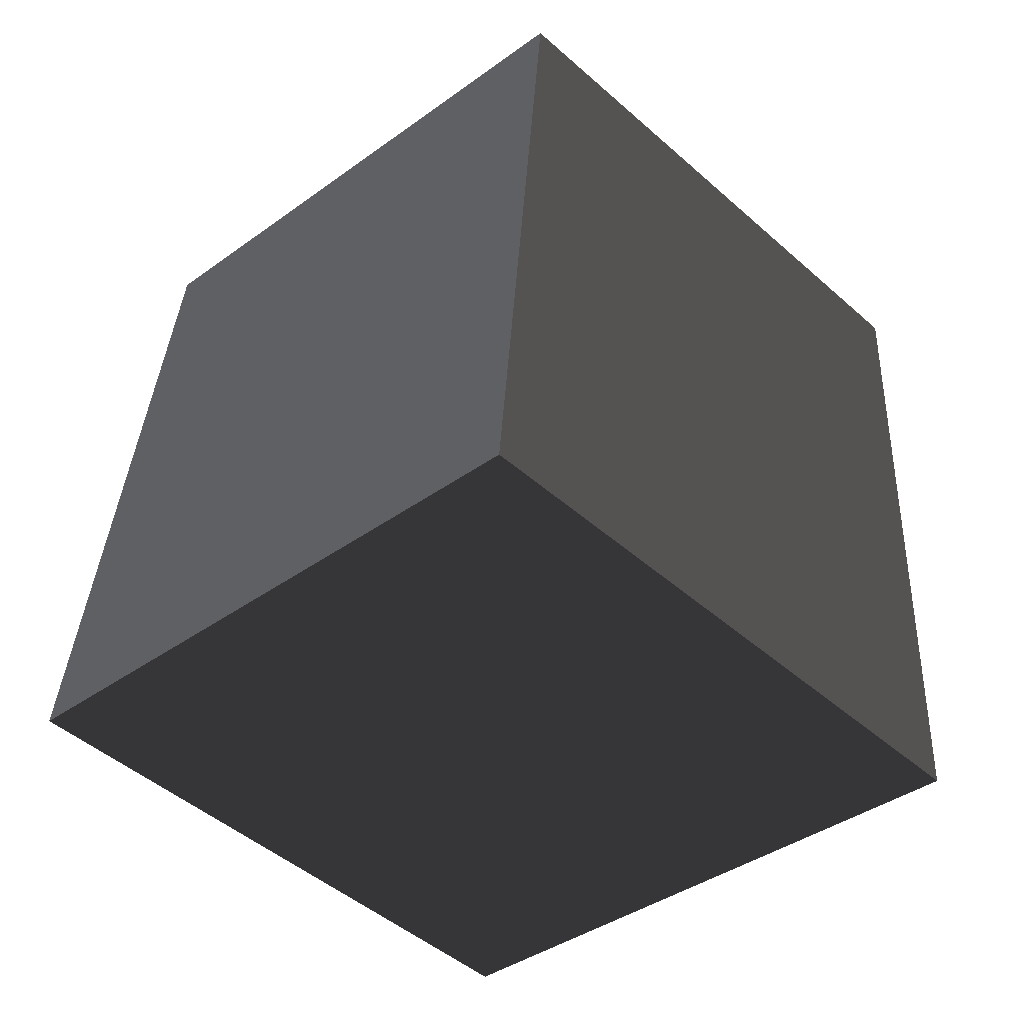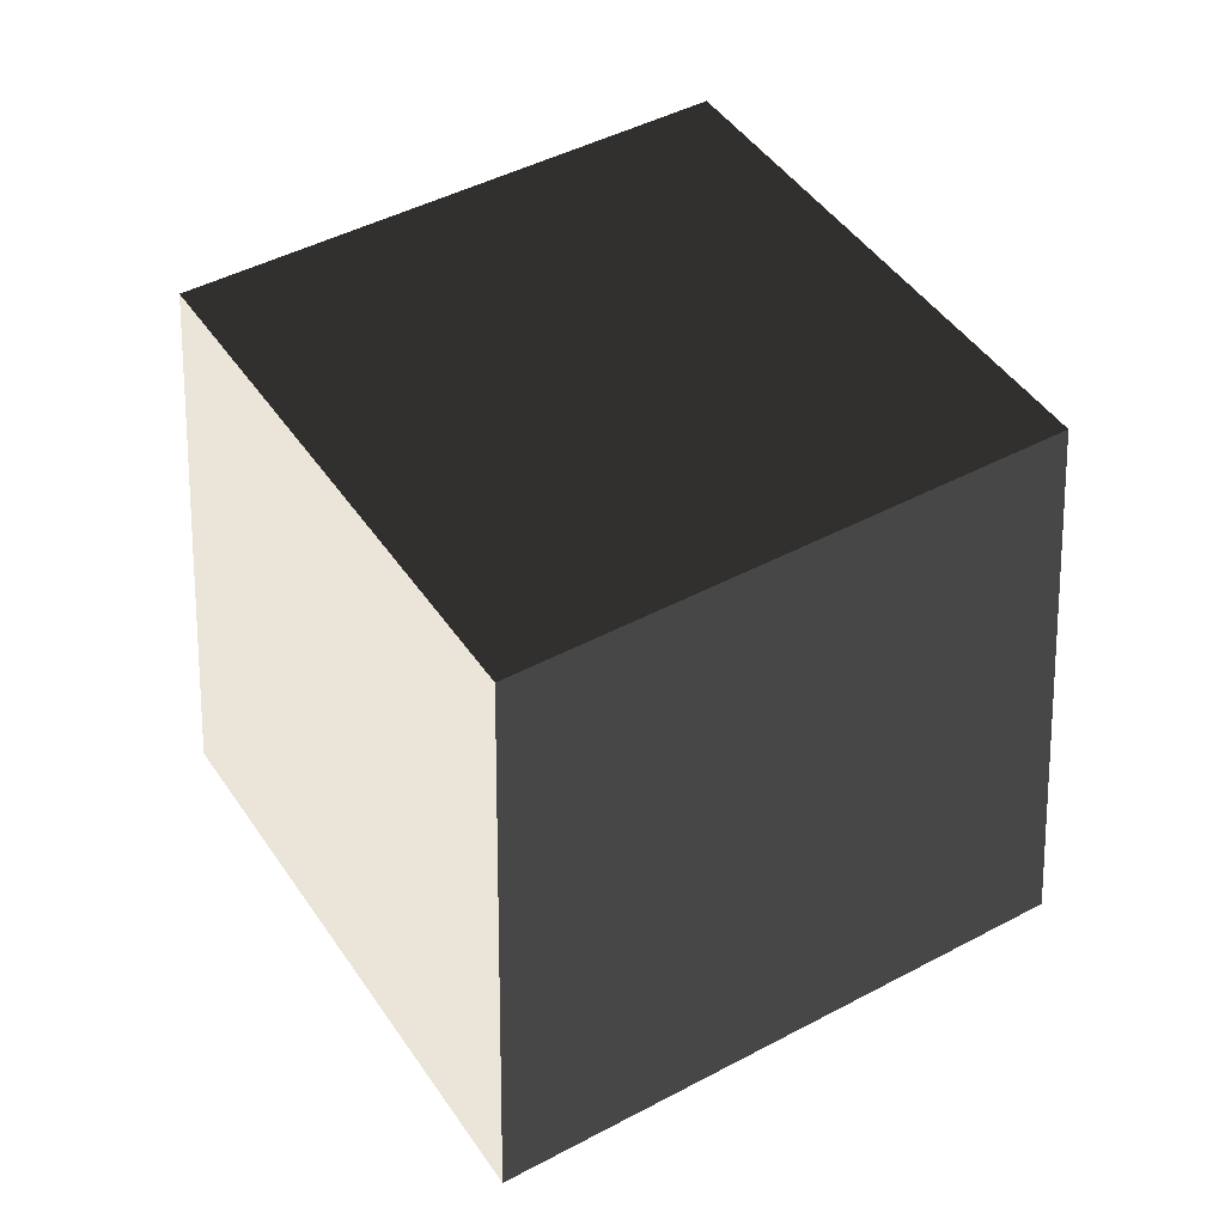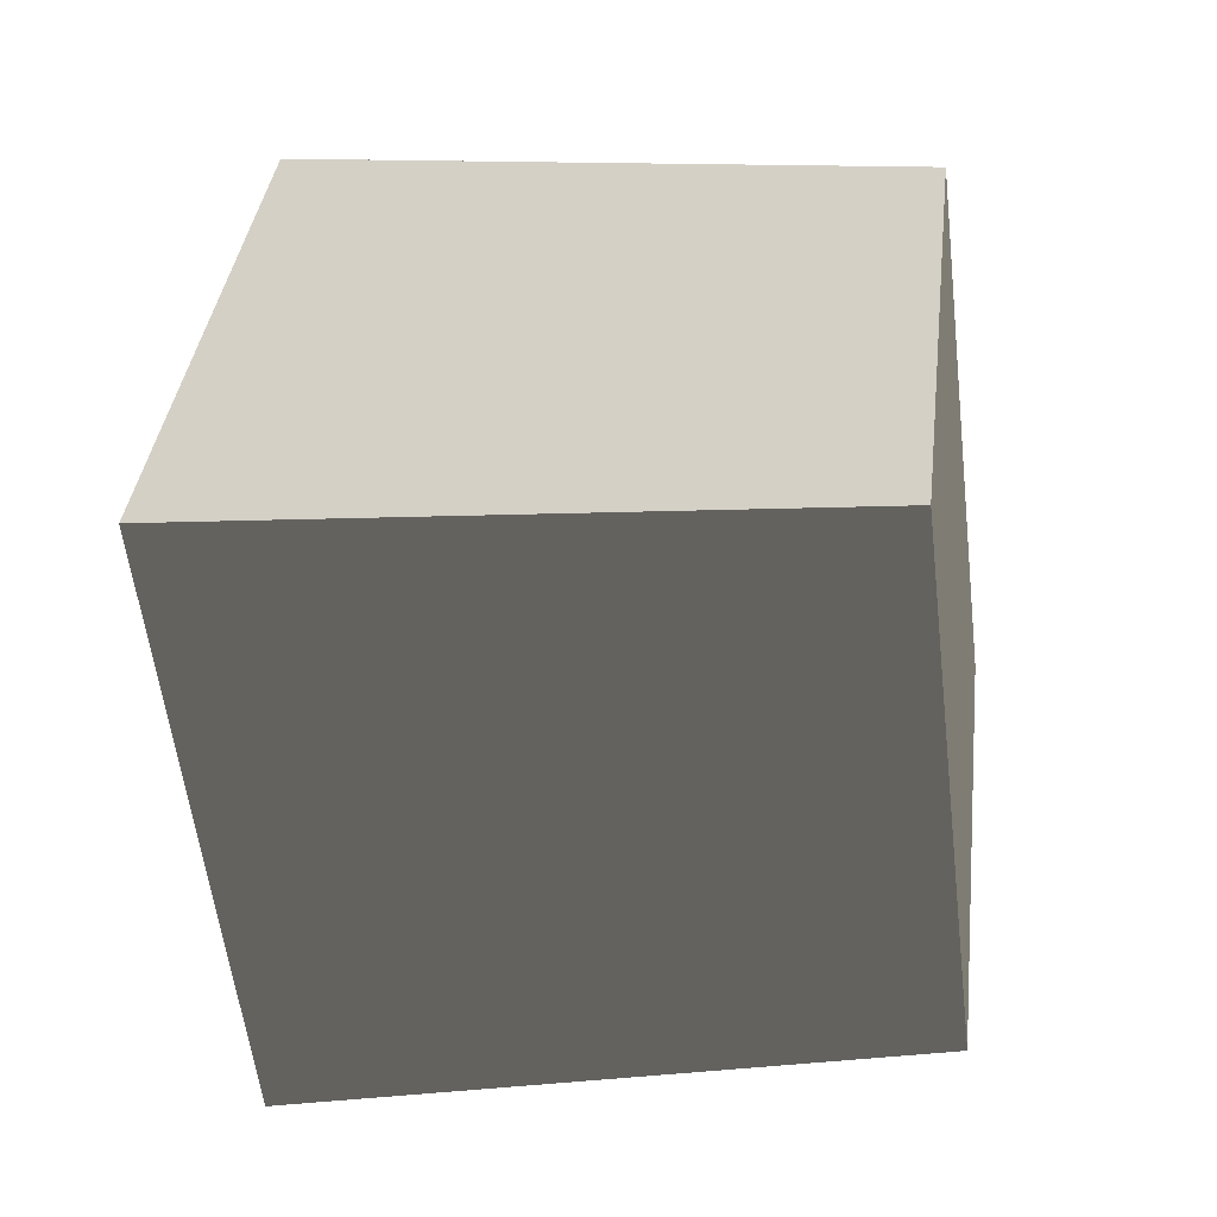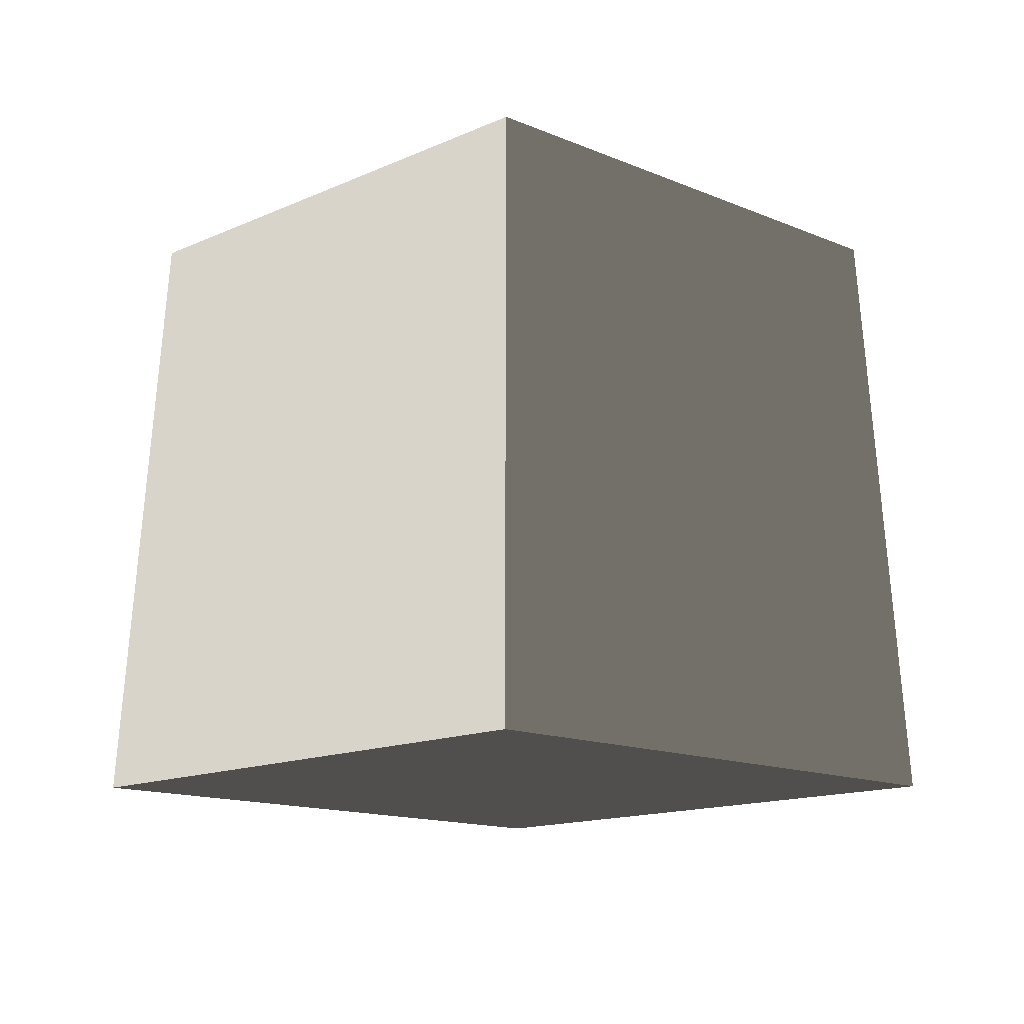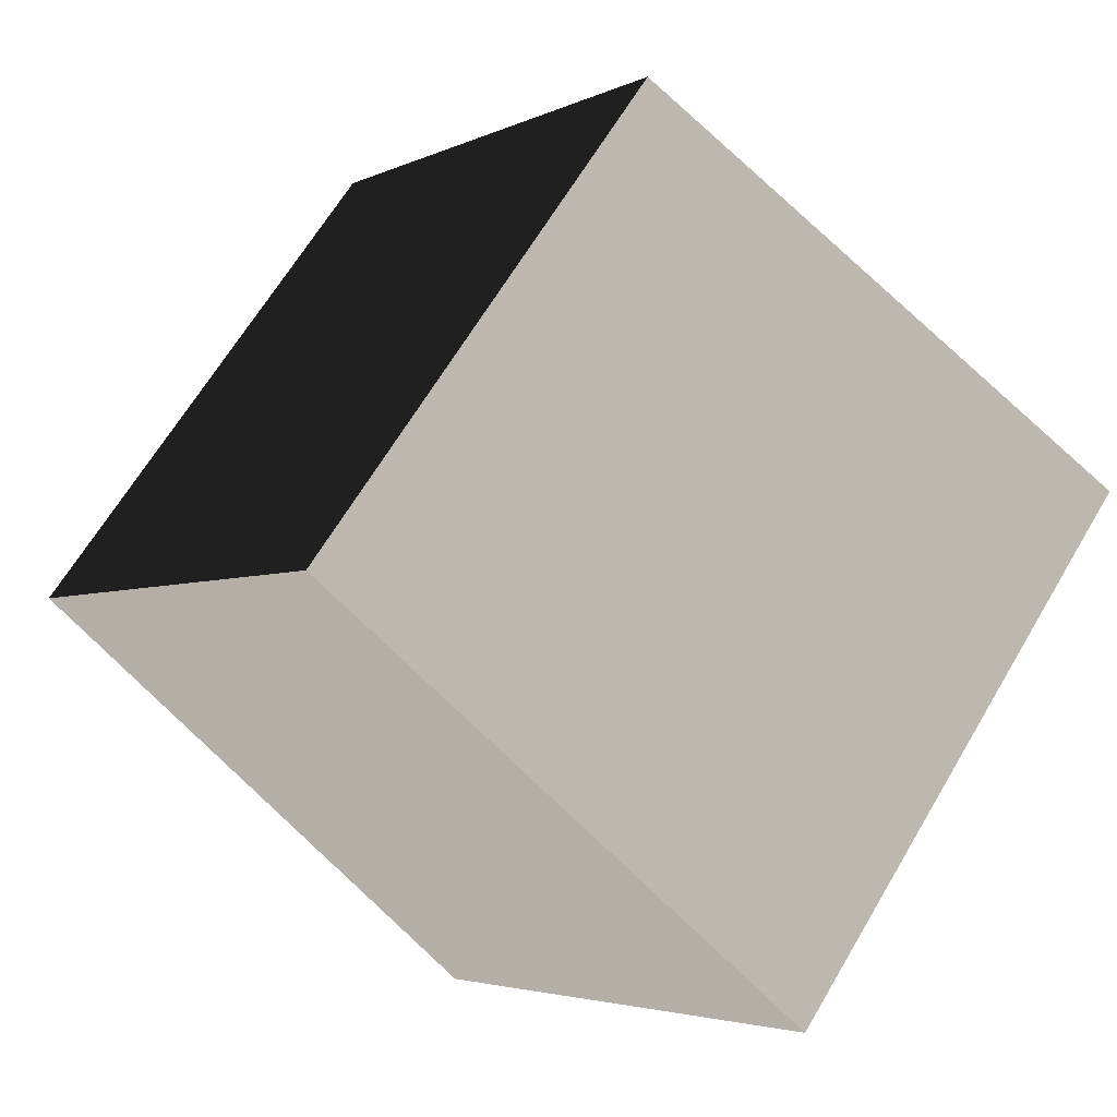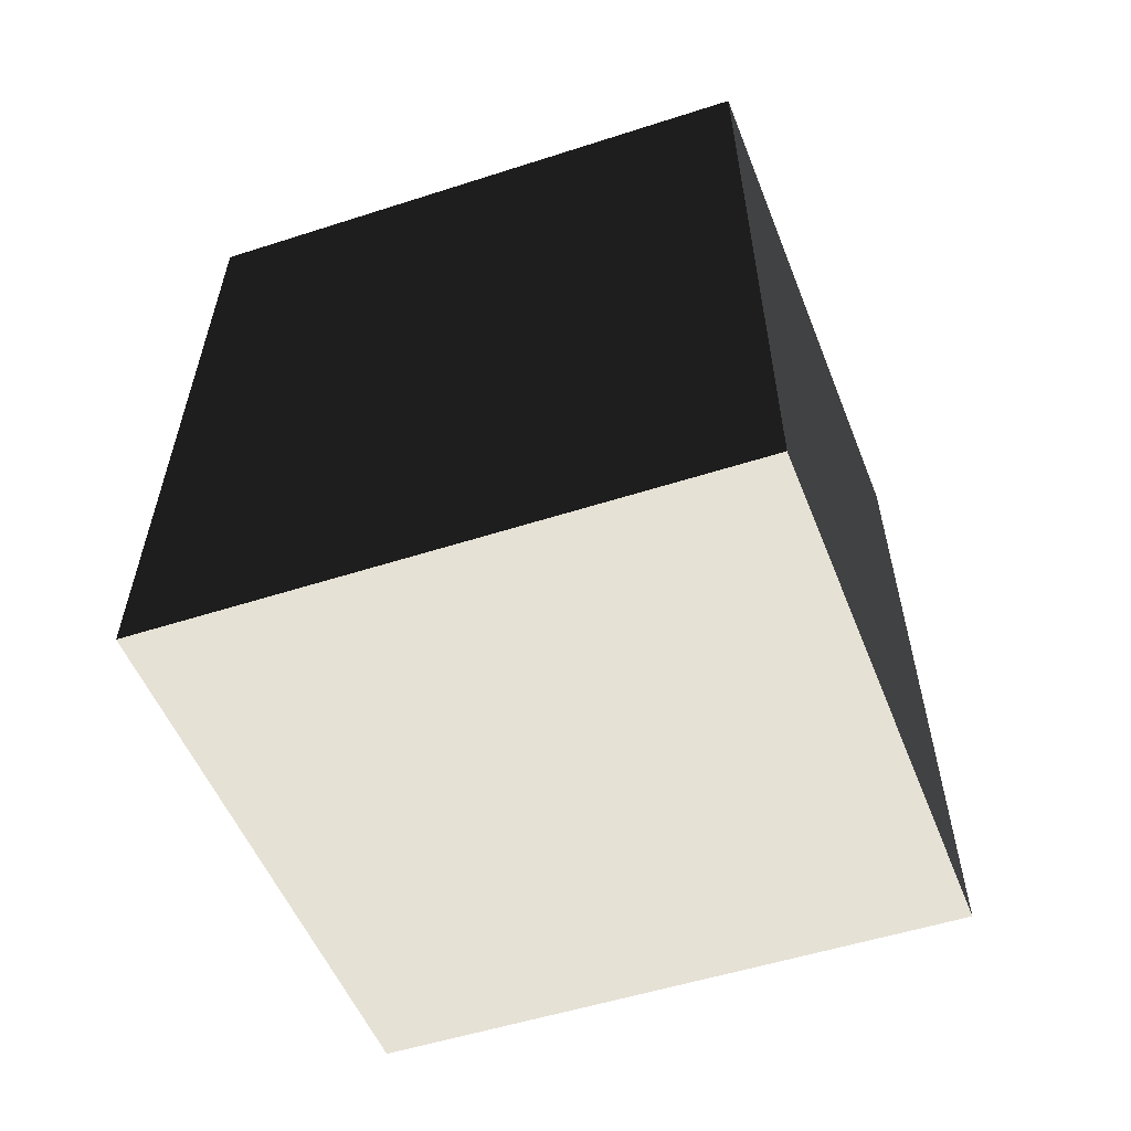
<metadata>
{"format":"obj","ext":"obj","renderer":"f3d","projection":"perspective","resolution":1024,"background":"white","views":[{"elev":49.5,"azim":-176.2,"up":"+Y"},{"elev":45.2,"azim":14.5,"up":"+Z"},{"elev":-11.3,"azim":-80.7,"up":"+Y"},{"elev":-13.5,"azim":-87.9,"up":"+Z"},{"elev":-58.2,"azim":42.8,"up":"+Y"},{"elev":-48.8,"azim":-23.6,"up":"+Z"}]}
</metadata>
<code>
v 0.01862 -0.8483 -0.6
v -0.8483 -0.01863 -0.6
v -0.7635 -0.01676 0.6
v 0.01676 -0.7635 0.6
v -0.8483 -0.01863 -0.6
v -0.01862 0.8483 -0.6
v -0.01676 0.7635 0.6
v -0.7635 -0.01676 0.6
v -0.01862 0.8483 -0.6
v 0.8483 0.01863 -0.6
v 0.7635 0.01676 0.6
v -0.01676 0.7635 0.6
v 0.8483 0.01863 -0.6
v 0.01862 -0.8483 -0.6
v 0.01676 -0.7635 0.6
v 0.7635 0.01676 0.6
v -0.8483 -0.01863 -0.6
v 0.01862 -0.8483 -0.6
v 0.8483 0.01863 -0.6
v -0.01862 0.8483 -0.6
v -0.01676 0.7635 0.6
v 0.7635 0.01676 0.6
v 0.01676 -0.7635 0.6
v -0.7635 -0.01676 0.6
g BlockRock_(49)_785_88
f 1 3 2
f 1 4 3
f 5 7 6
f 5 8 7
f 9 11 10
f 9 12 11
f 13 15 14
f 13 16 15
f 17 19 18
f 17 20 19
f 21 23 22
f 21 24 23

</code>
